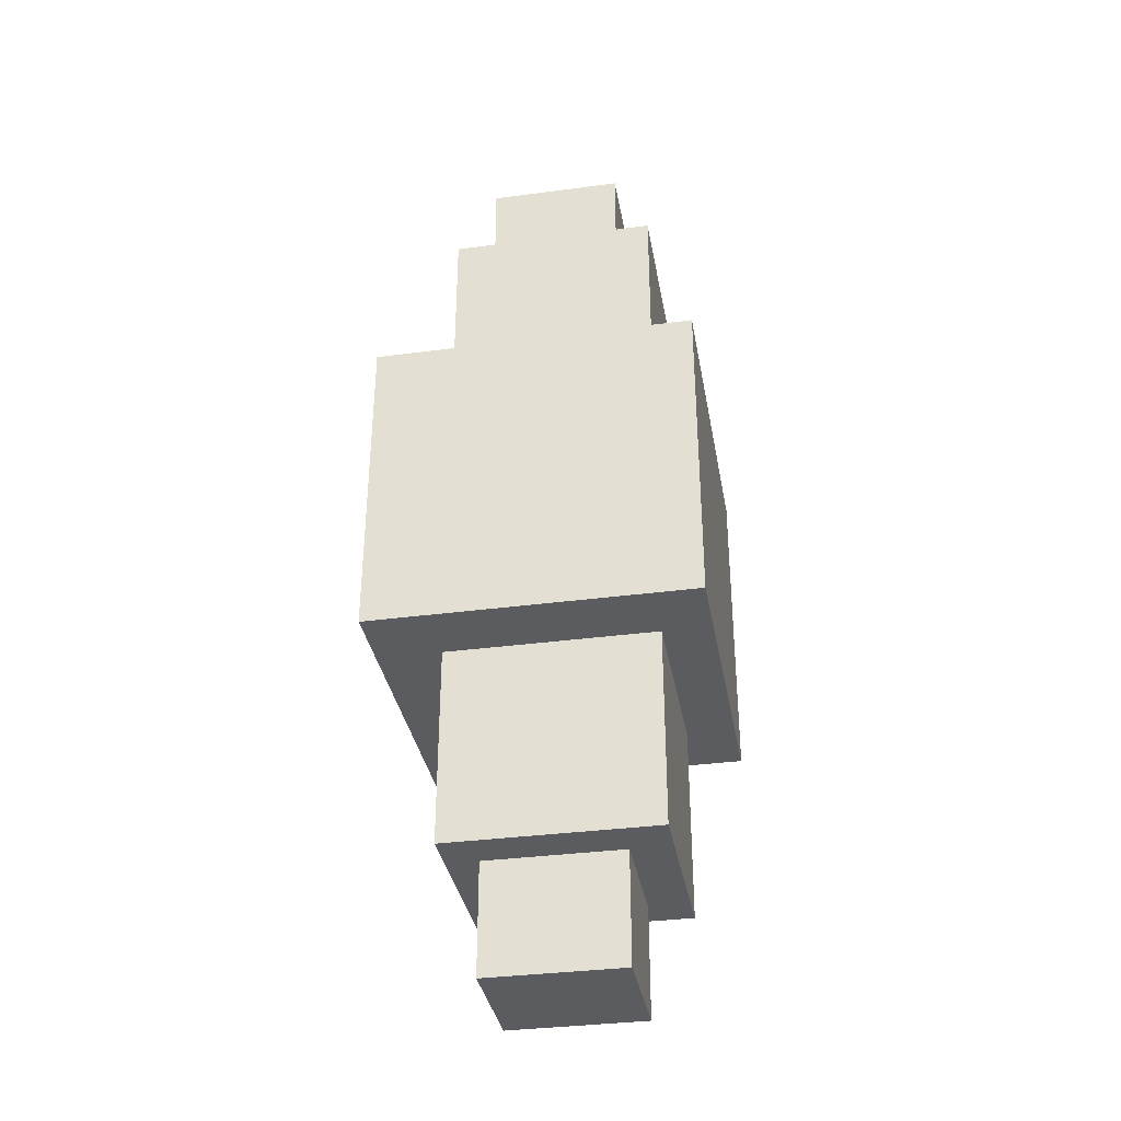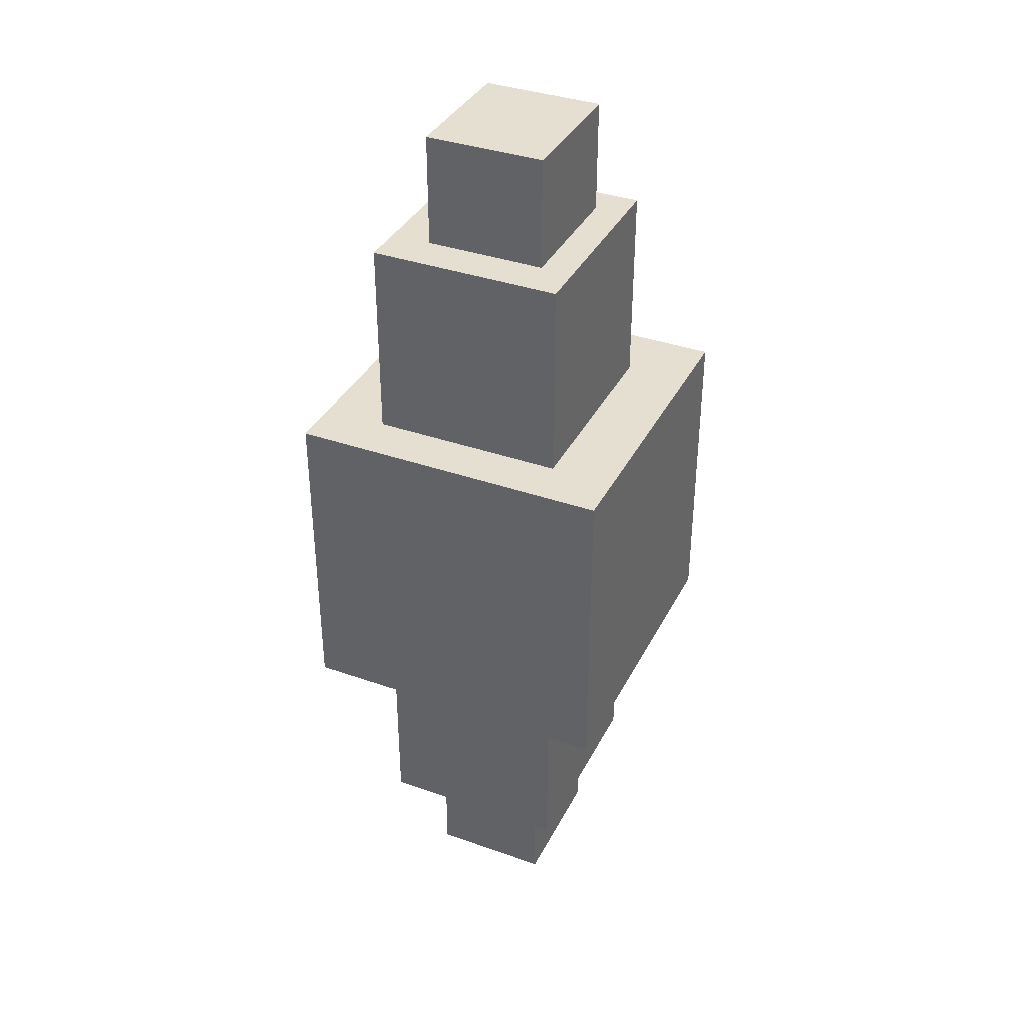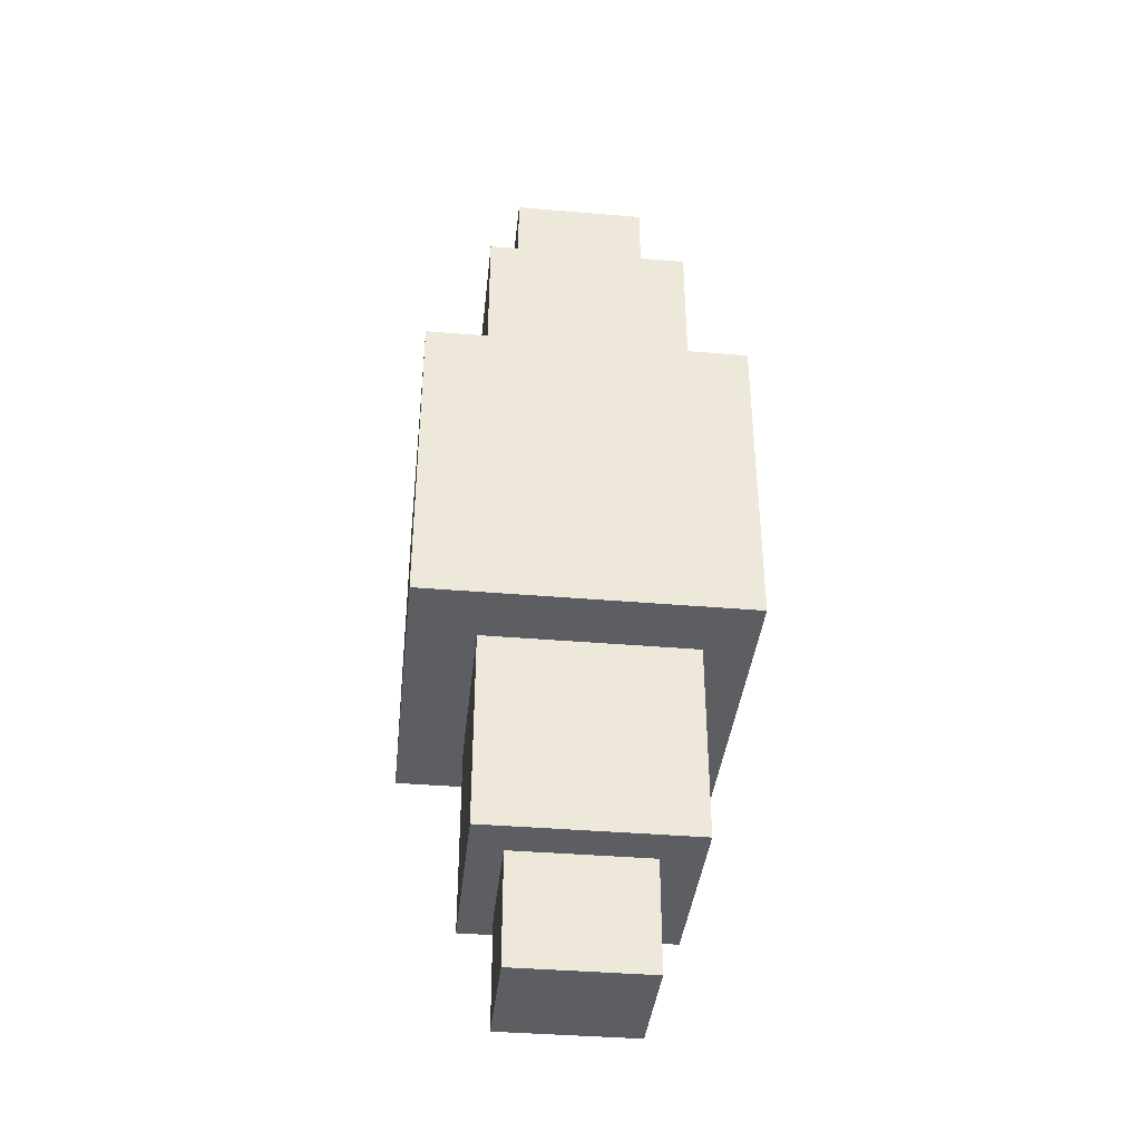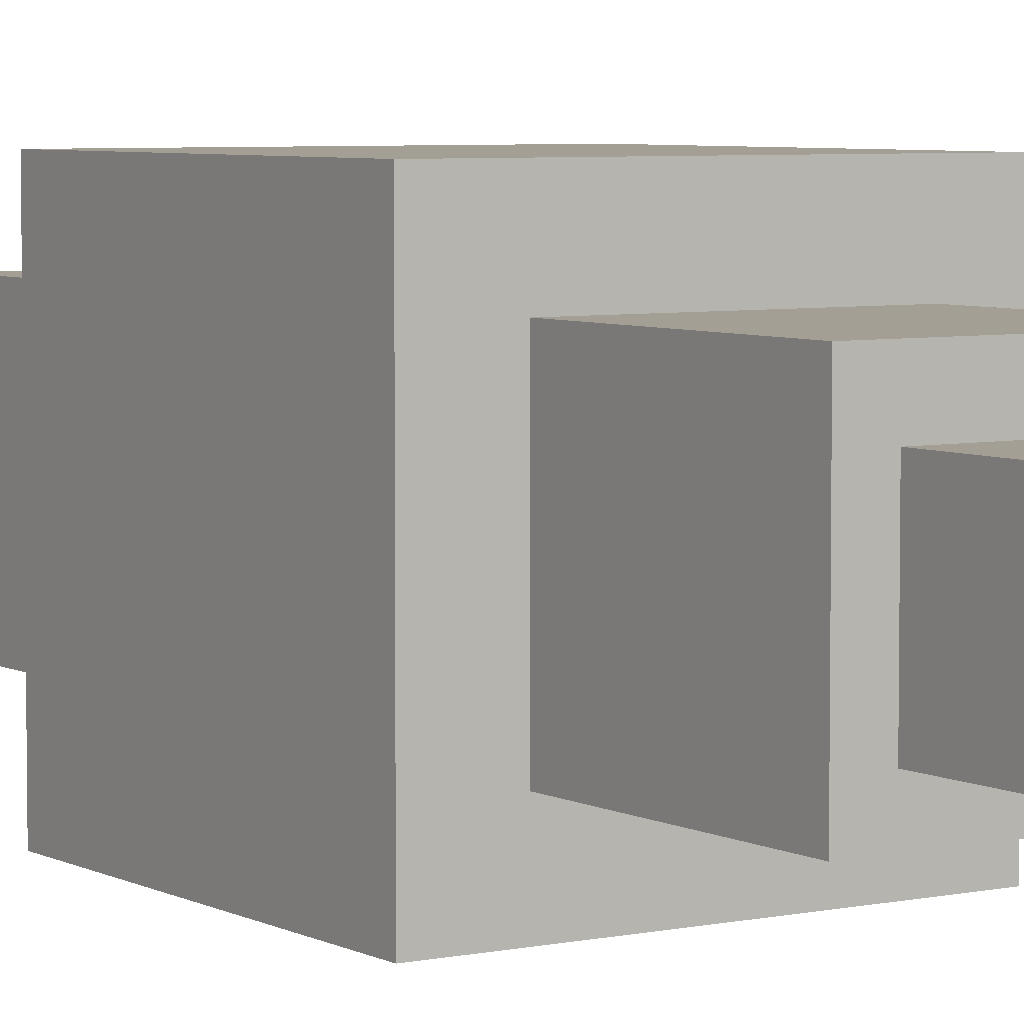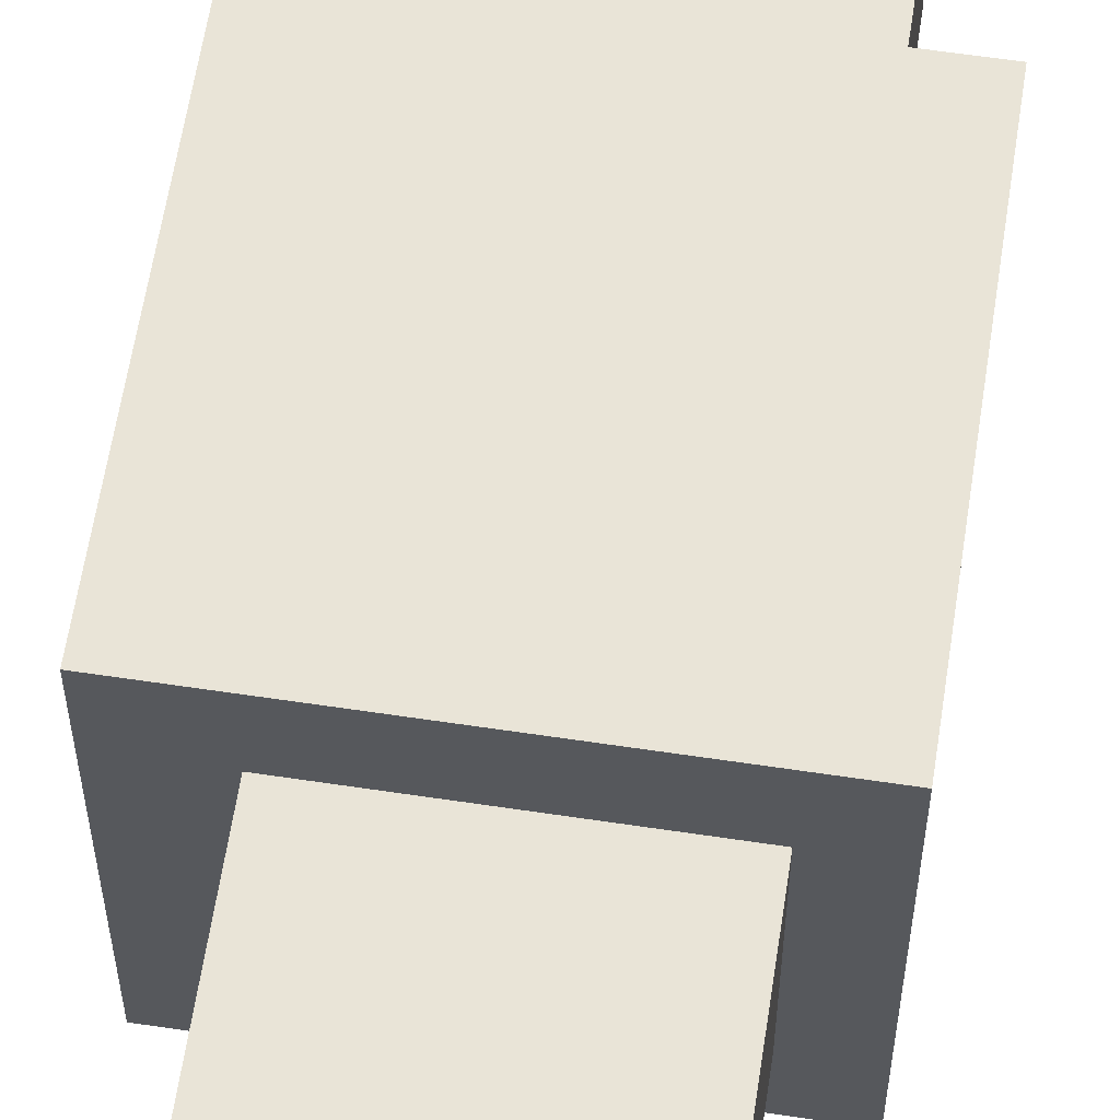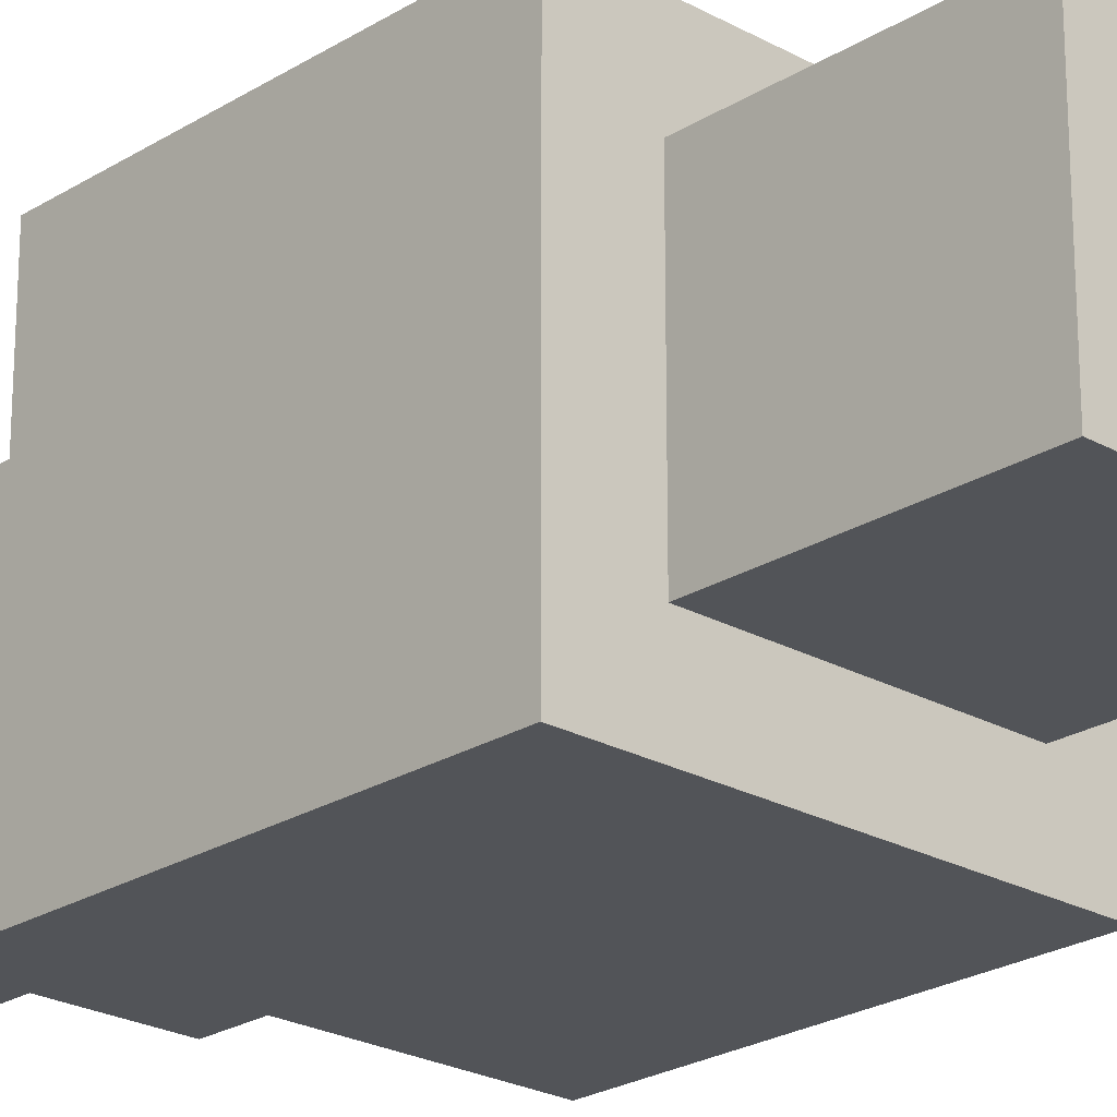
<metadata>
{"format":"obj","ext":"obj","renderer":"f3d","projection":"perspective","resolution":1024,"background":"white","views":[{"elev":-35.1,"azim":-170.0,"up":"+Z"},{"elev":36.8,"azim":-65.5,"up":"+Z"},{"elev":-38.7,"azim":173.9,"up":"+Z"},{"elev":5.4,"azim":146.8,"up":"+Y"},{"elev":61.1,"azim":-171.3,"up":"+Y"},{"elev":-23.3,"azim":136.6,"up":"+Y"}]}
</metadata>
<code>
o
v -2 0 2
v -2 0 -2
v -2 4 2
v -2 4 -2
v -1.4 0.8 4.5
v -1.4 0.8 2
v -1.4 0.8 -2
v -1.4 0.8 -4.5
v -1.4 3.2 4.5
v -1.4 3.2 2
v -1.4 3.2 -2
v -1.4 3.2 -4.5
v -0.9 1.2 5.9
v -0.9 1.2 4.5
v -0.9 1.2 -4.5
v -0.9 1.2 -5.9
v -0.9 2.7 5.9
v -0.9 2.7 4.5
v -0.9 2.7 -4.5
v -0.9 2.7 -5.9
v 0.8 1.2 5.9
v 0.8 1.2 4.5
v 0.8 1.2 -4.5
v 0.8 1.2 -5.9
v 0.8 2.7 5.9
v 0.8 2.7 4.5
v 0.8 2.7 -4.5
v 0.8 2.7 -5.9
v 1.2 0.8 4.5
v 1.2 0.8 2
v 1.2 0.8 -2
v 1.2 0.8 -4.5
v 1.2 3.2 4.5
v 1.2 3.2 2
v 1.2 3.2 -2
v 1.2 3.2 -4.5
v 2 0 2
v 2 0 -2
v 2 4 2
v 2 4 -2
v -0.9 1.2 5.9
v -0.9 2.7 5.9
v 0.8 1.2 5.9
v 0.8 2.7 5.9
v -1.4 0.8 4.5
v -1.4 3.2 4.5
v -0.9 1.2 4.5
v -0.9 2.7 4.5
v 0.8 1.2 4.5
v 0.8 2.7 4.5
v 1.2 0.8 4.5
v 1.2 3.2 4.5
v -2 0 2
v -2 4 2
v -1.4 0.8 2
v -1.4 3.2 2
v 1.2 0.8 2
v 1.2 3.2 2
v 2 0 2
v 2 4 2
v -2 0 -2
v -2 4 -2
v -1.4 0.8 -2
v -1.4 3.2 -2
v 1.2 0.8 -2
v 1.2 3.2 -2
v 2 0 -2
v 2 4 -2
v -1.4 0.8 -4.5
v -1.4 3.2 -4.5
v -0.9 1.2 -4.5
v -0.9 2.7 -4.5
v 0.8 1.2 -4.5
v 0.8 2.7 -4.5
v 1.2 0.8 -4.5
v 1.2 3.2 -4.5
v -0.9 1.2 -5.9
v -0.9 2.7 -5.9
v 0.8 1.2 -5.9
v 0.8 2.7 -5.9
v -2 0 2
v 2 0 2
v -2 0 -2
v 2 0 -2
v -1.4 0.8 4.5
v 1.2 0.8 4.5
v -1.4 0.8 2
v 1.2 0.8 2
v -1.4 0.8 -2
v 1.2 0.8 -2
v -1.4 0.8 -4.5
v 1.2 0.8 -4.5
v -0.9 1.2 5.9
v 0.8 1.2 5.9
v -0.9 1.2 4.5
v 0.8 1.2 4.5
v -0.9 1.2 -4.5
v 0.8 1.2 -4.5
v -0.9 1.2 -5.9
v 0.8 1.2 -5.9
v -0.9 2.7 5.9
v 0.8 2.7 5.9
v -0.9 2.7 4.5
v 0.8 2.7 4.5
v -0.9 2.7 -4.5
v 0.8 2.7 -4.5
v -0.9 2.7 -5.9
v 0.8 2.7 -5.9
v -1.4 3.2 4.5
v 1.2 3.2 4.5
v -1.4 3.2 2
v 1.2 3.2 2
v -1.4 3.2 -2
v 1.2 3.2 -2
v -1.4 3.2 -4.5
v 1.2 3.2 -4.5
v -2 4 2
v 2 4 2
v -2 4 -2
v 2 4 -2
f 3 2 1
f 4 2 3
f 9 6 5
f 10 6 9
f 11 8 7
f 12 8 11
f 17 14 13
f 18 14 17
f 19 16 15
f 20 16 19
f 21 22 25
f 25 22 26
f 23 24 27
f 27 24 28
f 29 30 33
f 33 30 34
f 31 32 35
f 35 32 36
f 37 38 39
f 39 38 40
f 43 42 41
f 44 42 43
f 47 46 45
f 48 46 47
f 49 47 45
f 50 46 48
f 51 49 45
f 51 50 49
f 52 46 50
f 52 50 51
f 55 54 53
f 56 54 55
f 57 55 53
f 58 54 56
f 59 57 53
f 59 58 57
f 60 54 58
f 60 58 59
f 61 62 63
f 63 62 64
f 61 63 65
f 64 62 66
f 61 65 67
f 65 66 67
f 66 62 68
f 67 66 68
f 69 70 71
f 71 70 72
f 69 71 73
f 72 70 74
f 69 73 75
f 73 74 75
f 74 70 76
f 75 74 76
f 77 78 79
f 79 78 80
f 83 82 81
f 84 82 83
f 87 86 85
f 88 86 87
f 91 90 89
f 92 90 91
f 95 94 93
f 96 94 95
f 99 98 97
f 100 98 99
f 101 102 103
f 103 102 104
f 105 106 107
f 107 106 108
f 109 110 111
f 111 110 112
f 113 114 115
f 115 114 116
f 117 118 119
f 119 118 120

</code>
